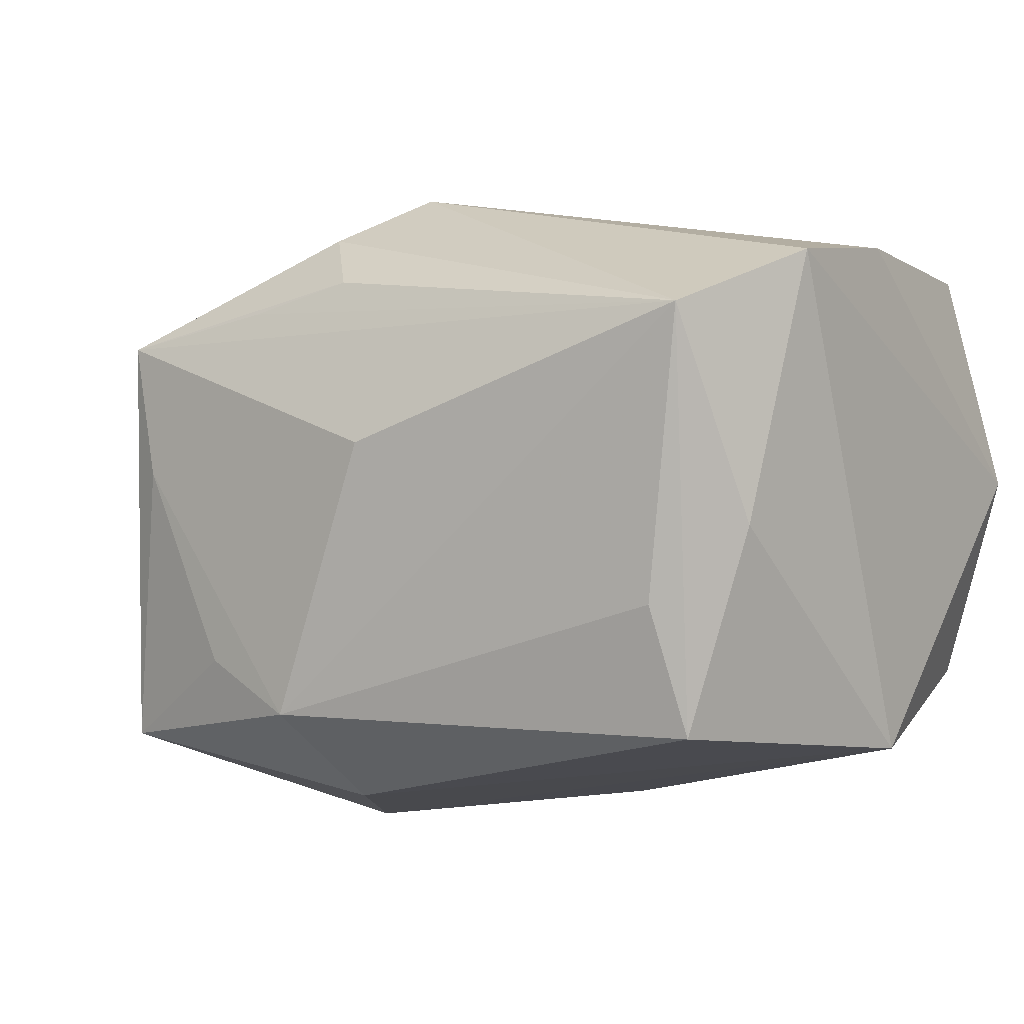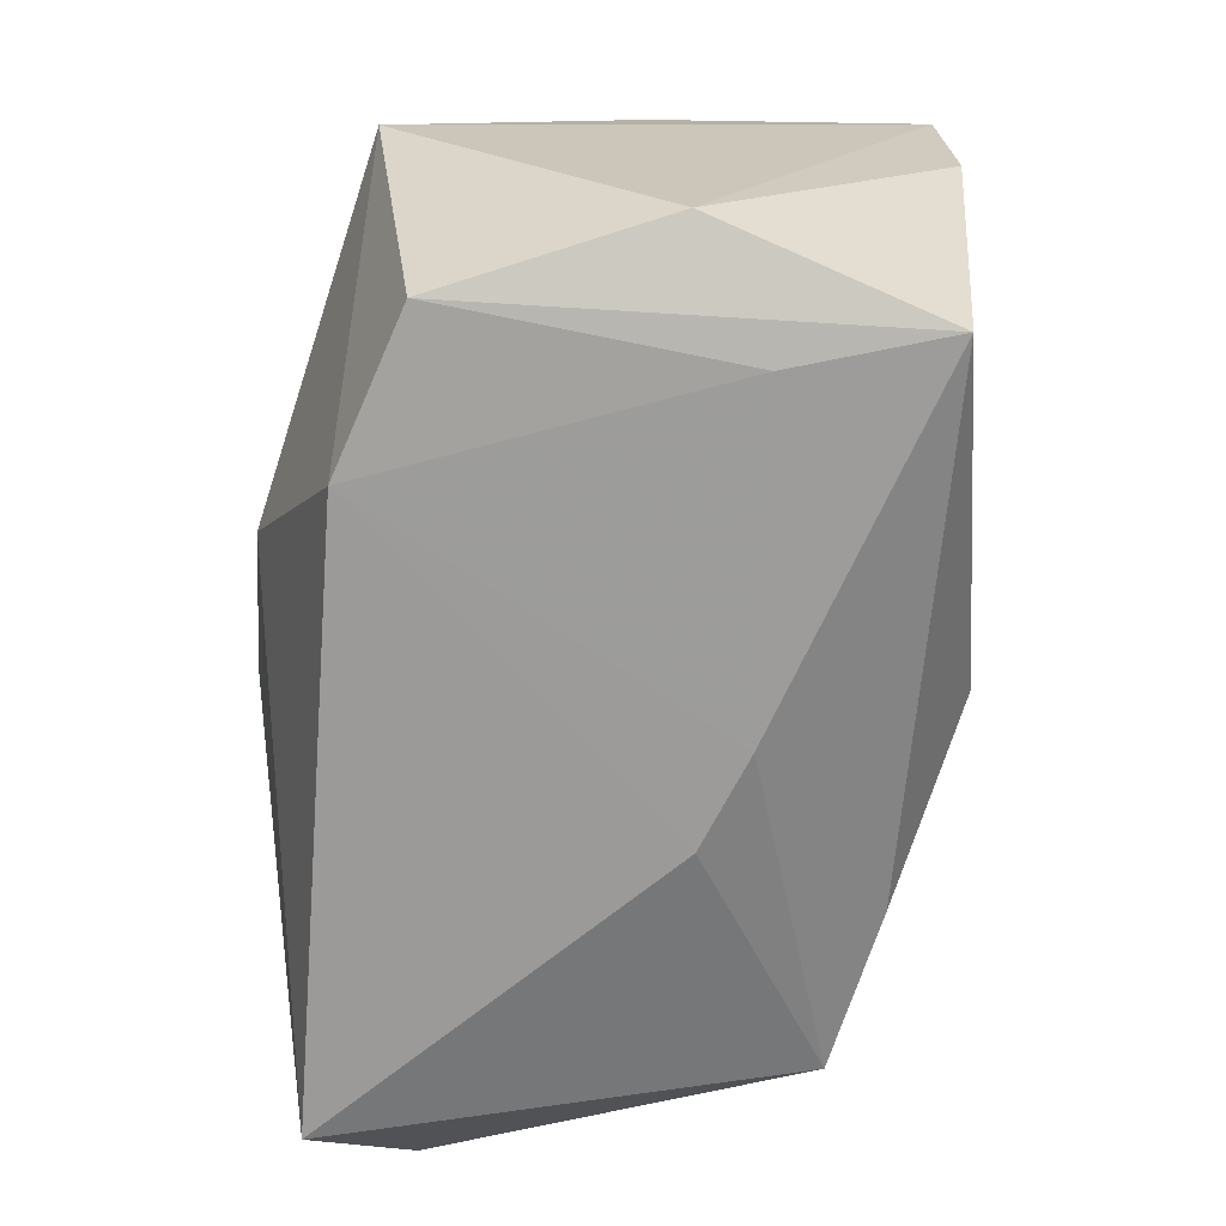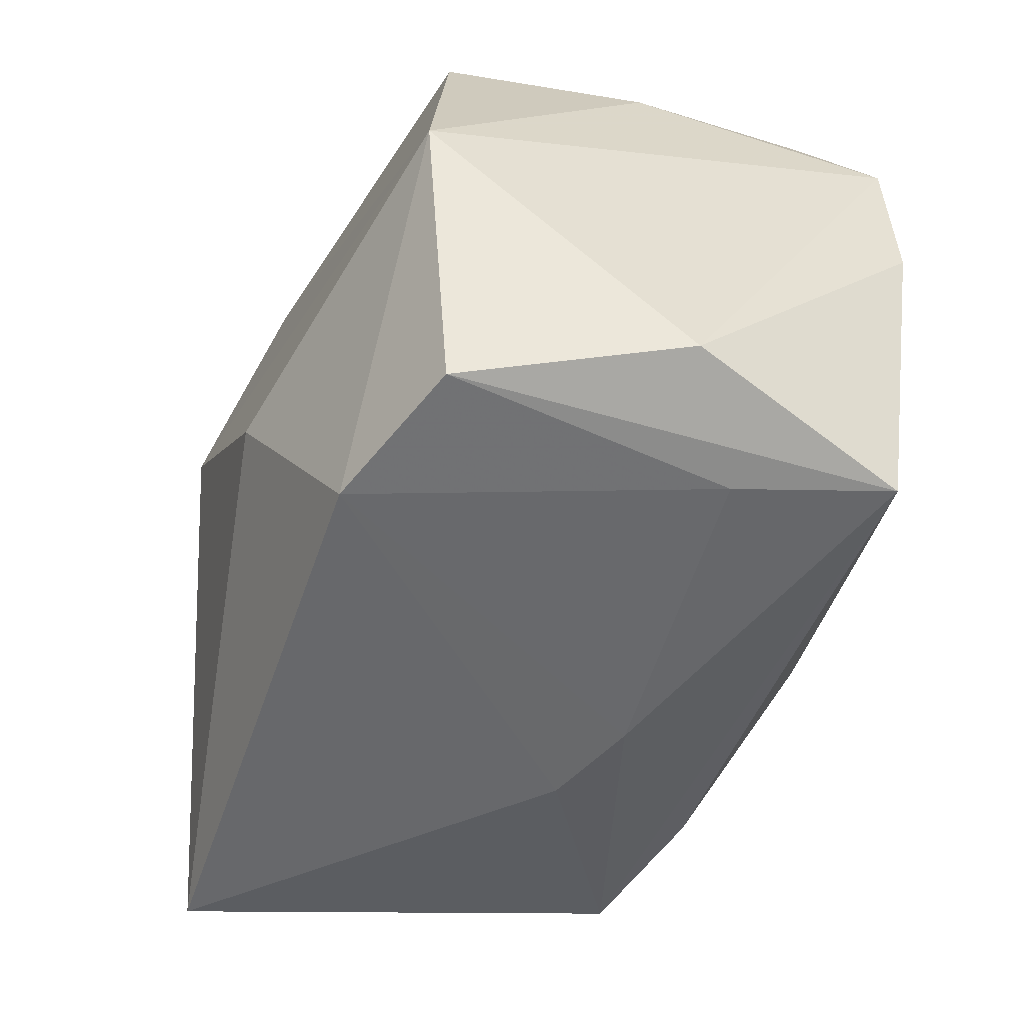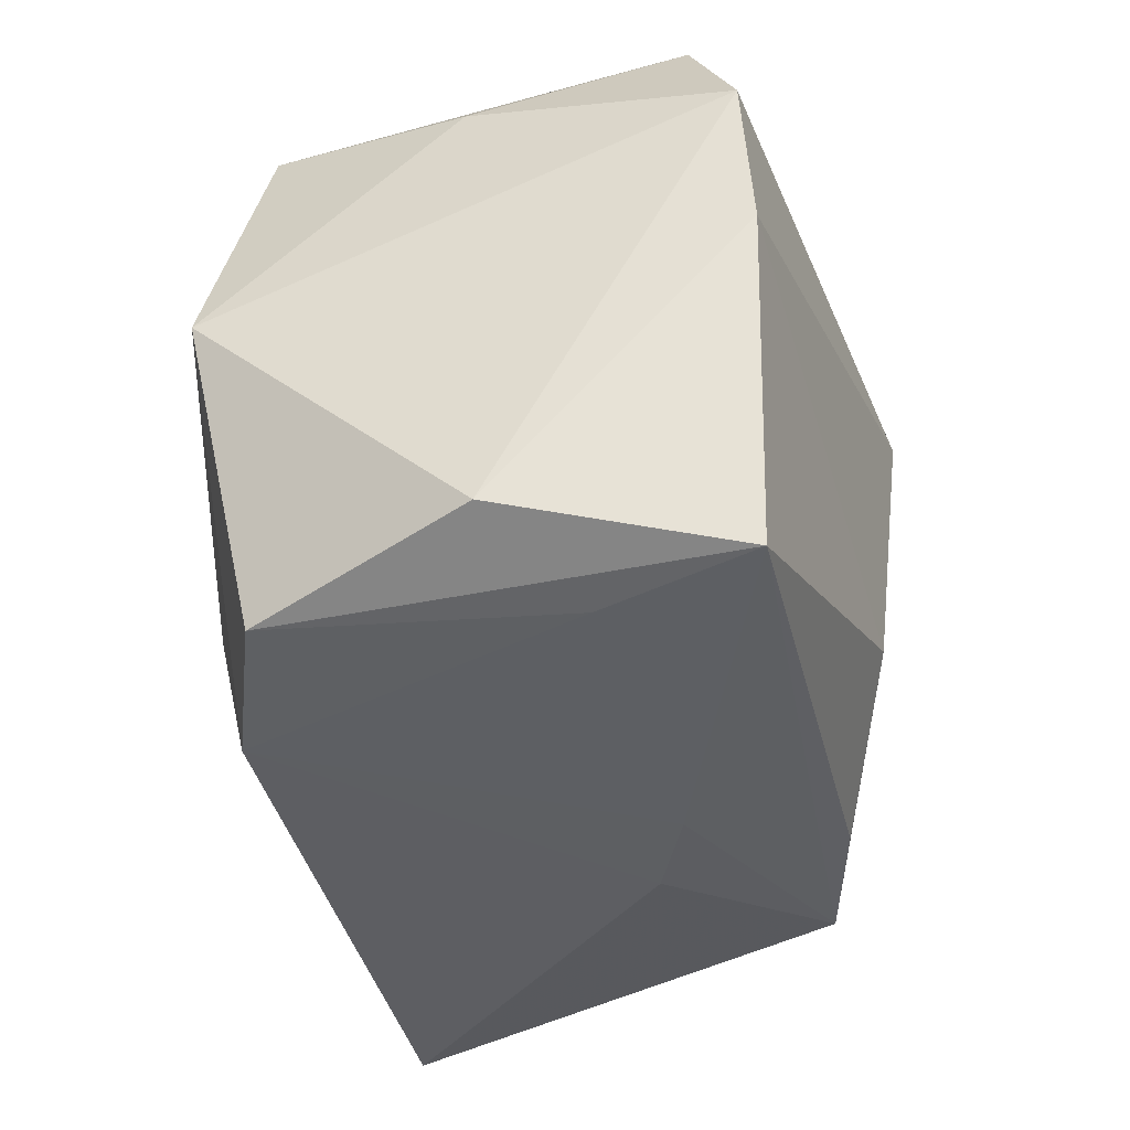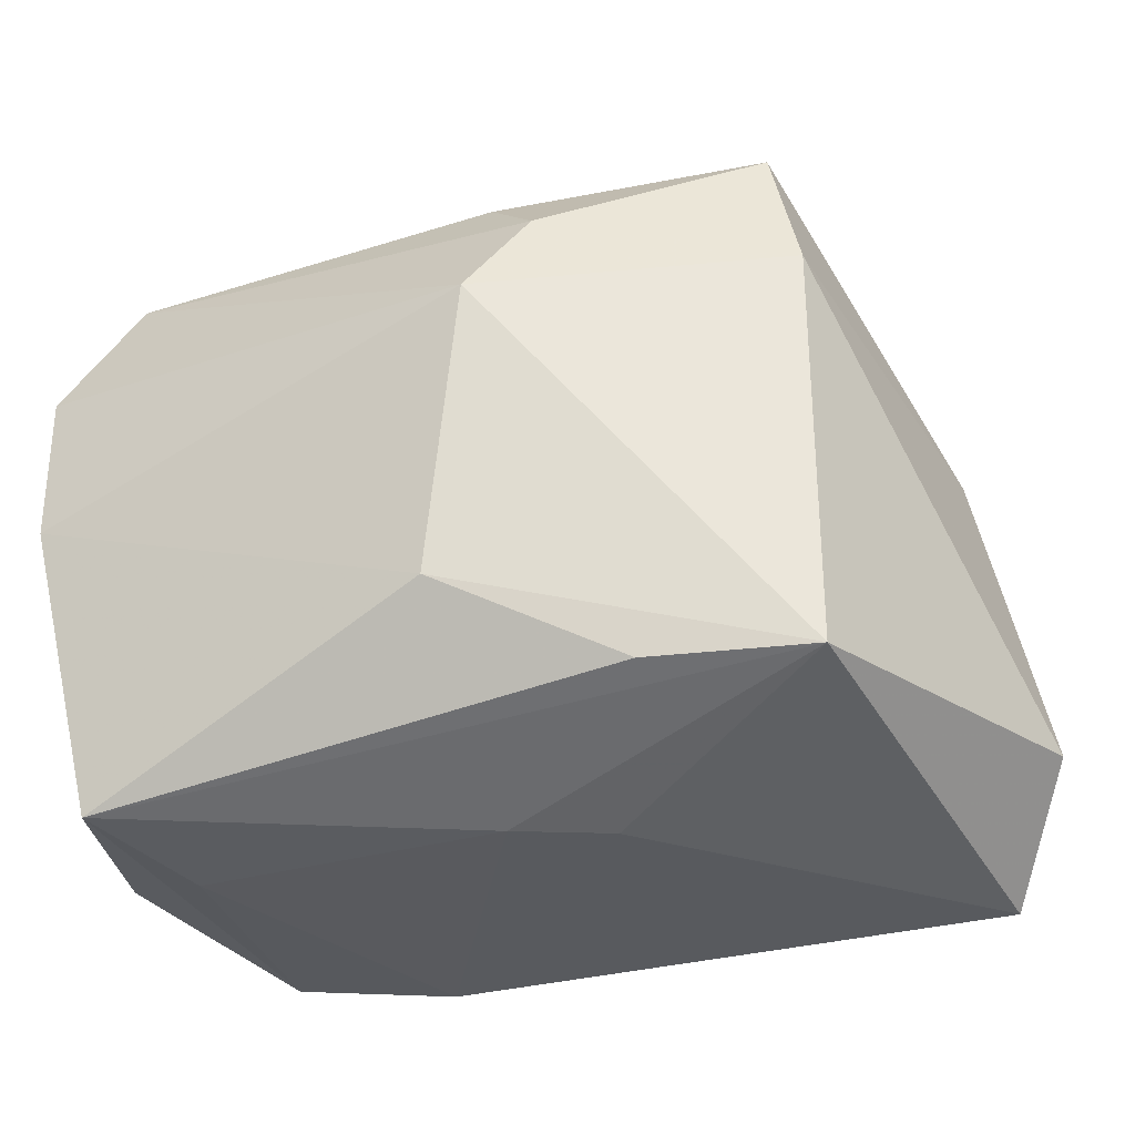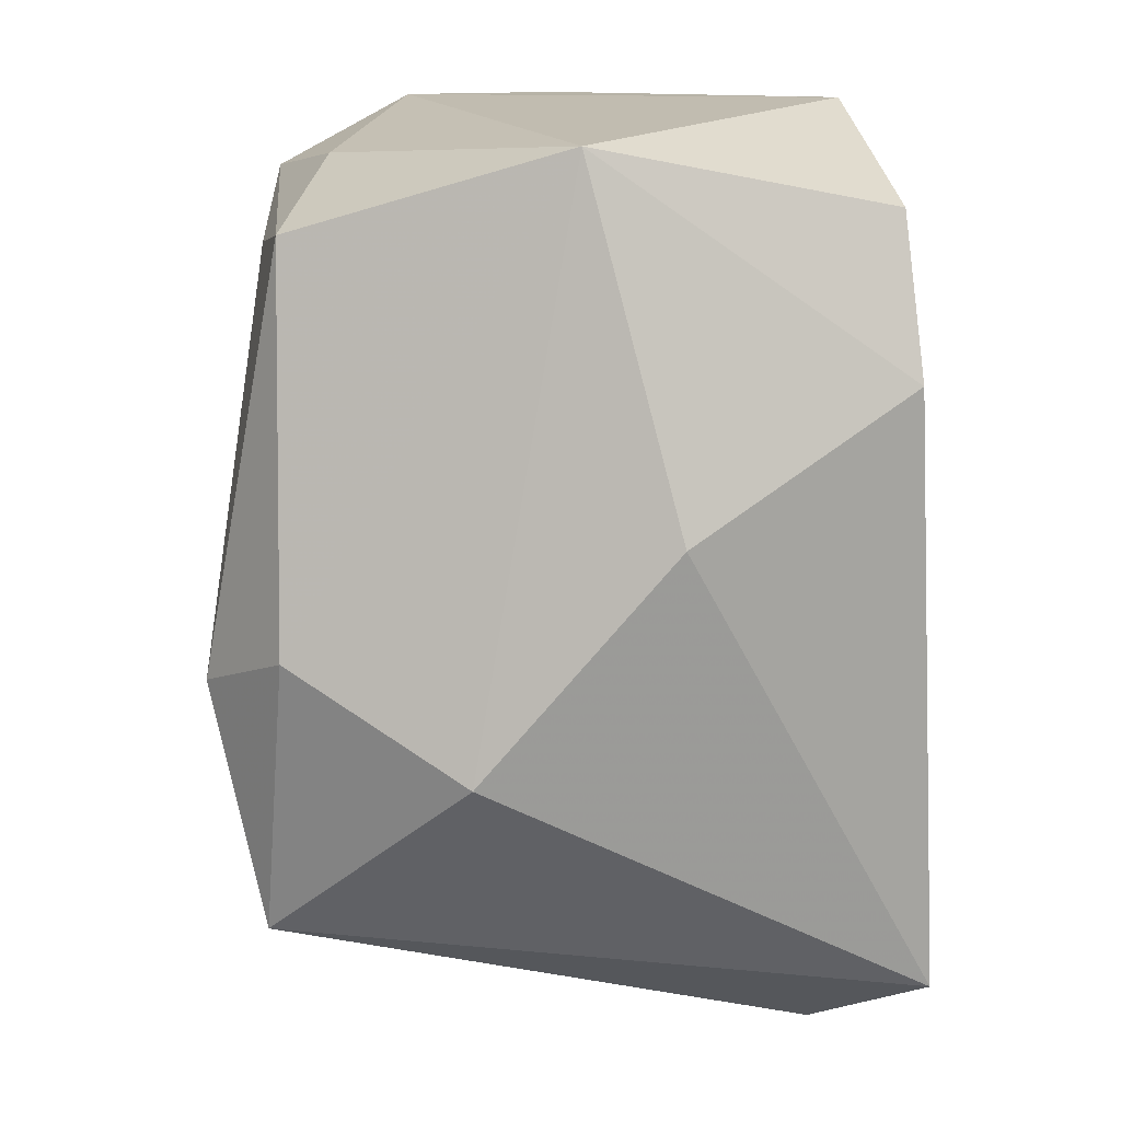
<metadata>
{"format":"obj","ext":"obj","renderer":"f3d","projection":"perspective","resolution":1024,"background":"white","views":[{"elev":2.5,"azim":-143.7,"up":"+Z"},{"elev":-69.4,"azim":-93.8,"up":"+Y"},{"elev":-52.4,"azim":-108.1,"up":"+Y"},{"elev":-39.3,"azim":-76.5,"up":"+Y"},{"elev":-31.0,"azim":21.6,"up":"+Y"},{"elev":-73.1,"azim":-87.0,"up":"+Z"}]}
</metadata>
<code>
v 0.02987 0.03024 0.01716
v -0.03174 -0.02945 -0.01695
v 0.01857 -0.02302 0.02373
v -0.02813 -0.02982 0.01007
v -0.03176 -0.02882 0.02445
v 0.002133 -0.03011 0.01117
v 0.0139 0.009926 -0.03158
v 0.03358 -0.02278 0.02006
v 0.004954 0.02718 0.02333
v 0.01492 0.0286 0.02045
v -0.03834 0.0002257 0.02632
v 0.01093 -0.03017 0.007299
v -0.01726 -0.03017 -0.0222
v 0.003403 0.0261 -0.02642
v -0.03236 0.02429 -0.0181
v 0.03327 0.01691 0.0193
v -0.03667 0.02104 0.0009101
v 0.01085 0.02096 0.02791
v 0.03879 -0.03005 -0.0227
v 0.006094 0.01211 0.03227
v 0.001986 -0.01483 0.02976
v 0.007331 0.03393 -0.01798
v 0.04577 -0.0195 -0.01363
v -0.001603 0.03332 0.008057
v -0.005968 -0.00918 -0.02978
v 0.01688 0.03278 -0.01353
v -0.02993 0.02698 -0.006066
v 0.03933 0.009832 -0.01242
v -0.03325 0.02796 0.02048
v 0.0301 0.02984 -0.02213
v 0.02686 0.03118 0.004623
v -0.03898 -0.02601 0.003363
v -0.03898 -0.002118 -0.02147
v -0.03898 0.01509 0.02544
f 30 19 7
f 7 19 25
f 19 13 25
f 32 34 33
f 33 25 13
f 7 25 33
f 20 34 11
f 11 34 32
f 29 34 20
f 20 18 29
f 19 30 23
f 23 8 19
f 14 30 7
f 7 33 14
f 14 33 15
f 20 8 16
f 16 18 20
f 1 18 16
f 8 23 16
f 32 33 2
f 2 33 13
f 15 33 17
f 17 33 34
f 17 29 15
f 34 29 17
f 19 8 12
f 12 13 19
f 20 11 21
f 21 8 20
f 3 8 21
f 24 29 1
f 9 18 1
f 9 29 18
f 28 30 1
f 28 23 30
f 1 16 28
f 28 16 23
f 3 21 5
f 32 2 5
f 5 8 3
f 5 11 32
f 5 21 11
f 22 14 15
f 30 14 22
f 29 24 22
f 1 29 10
f 10 9 1
f 29 9 10
f 6 12 8
f 8 5 6
f 13 12 6
f 4 2 13
f 4 5 2
f 13 6 4
f 4 6 5
f 15 29 27
f 27 22 15
f 29 22 27
f 30 22 26
f 31 24 1
f 31 22 24
f 31 26 22
f 1 30 31
f 30 26 31

</code>
